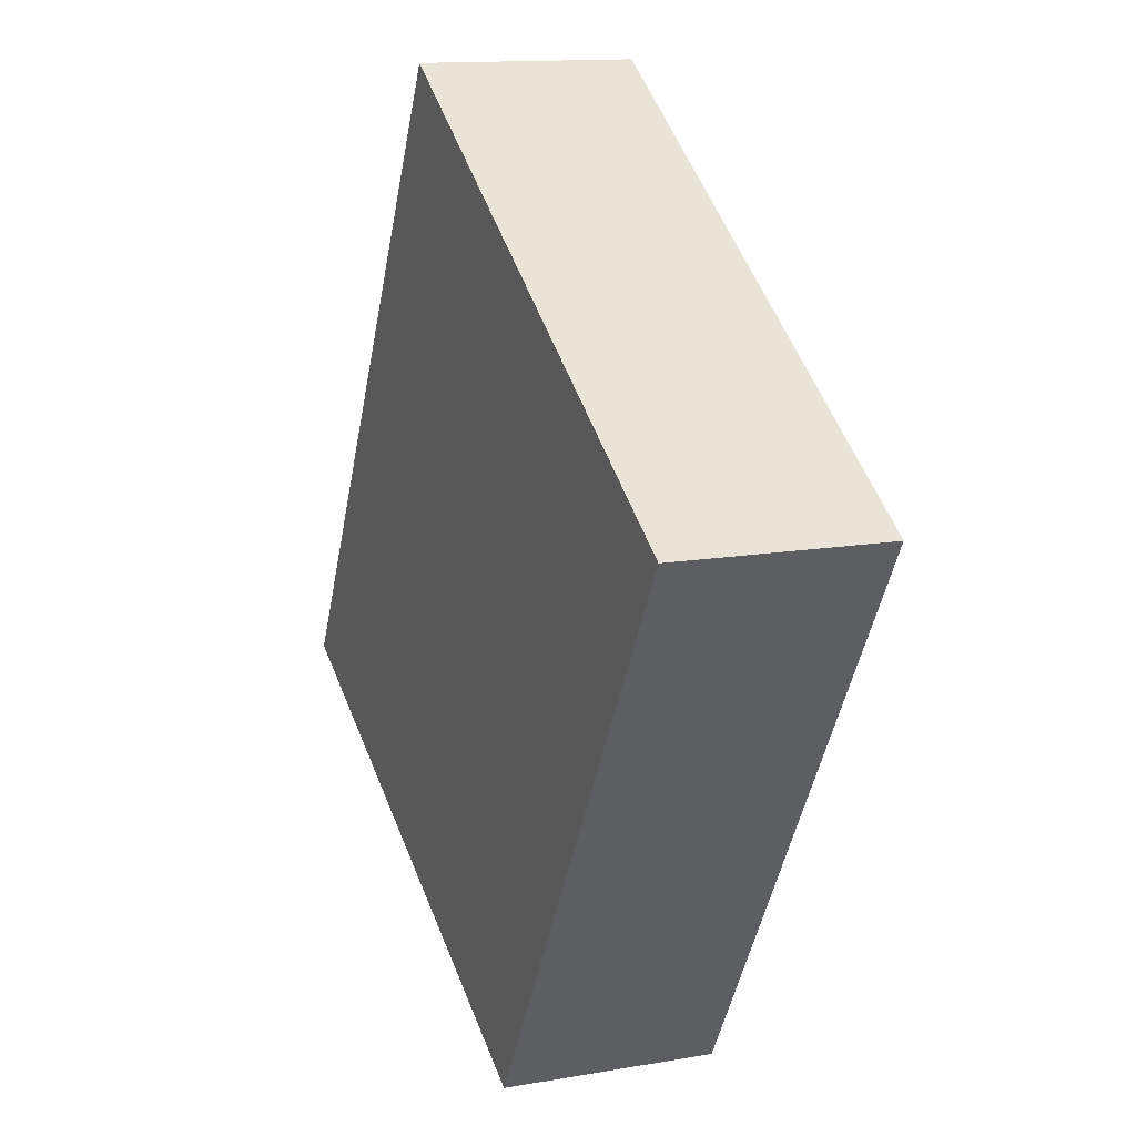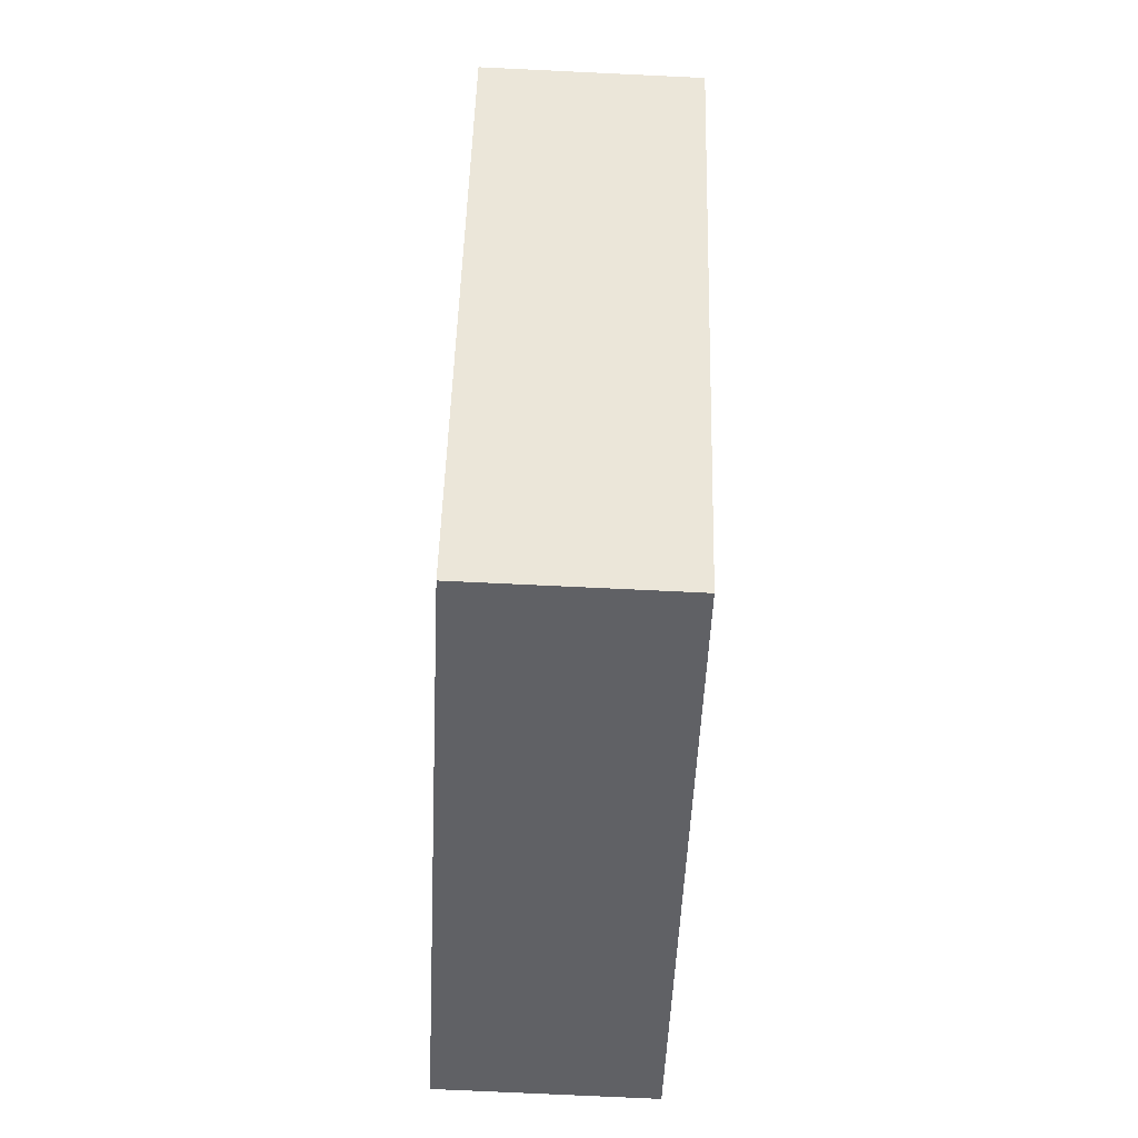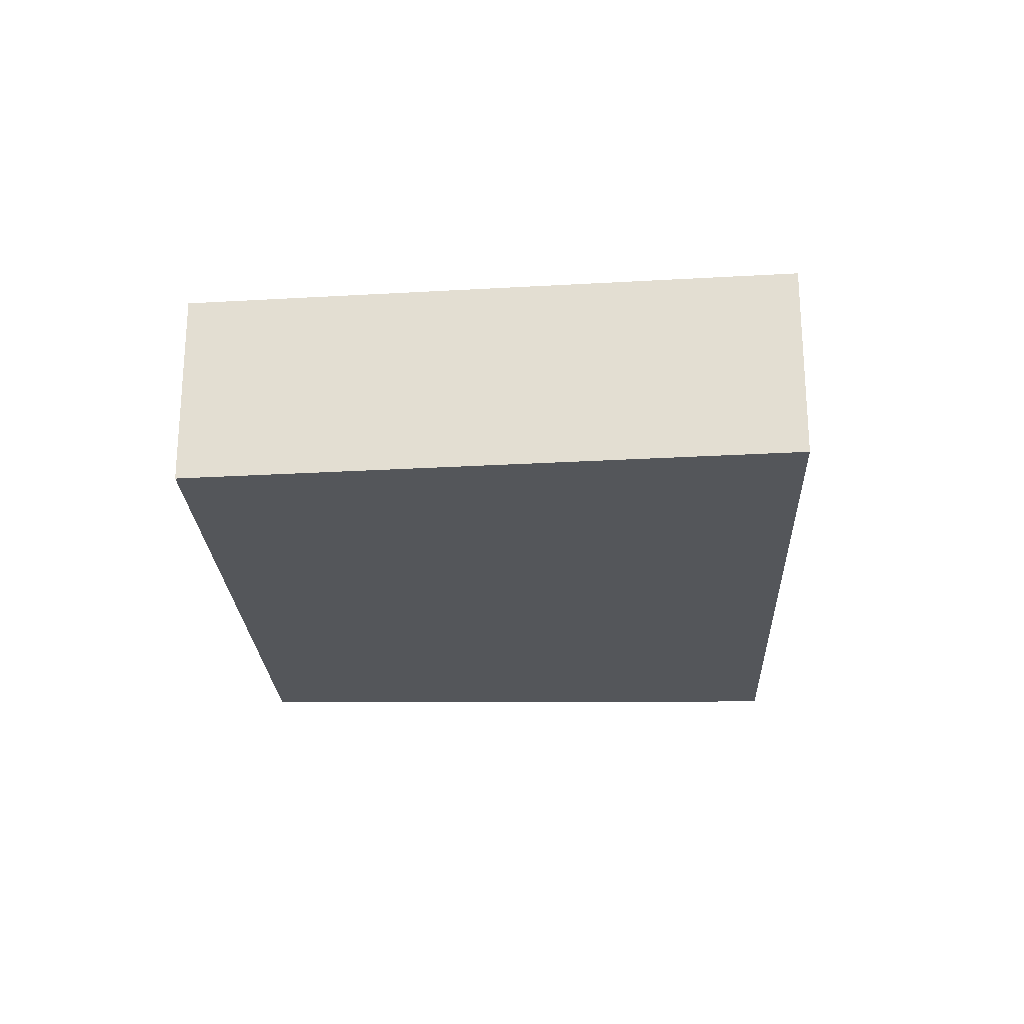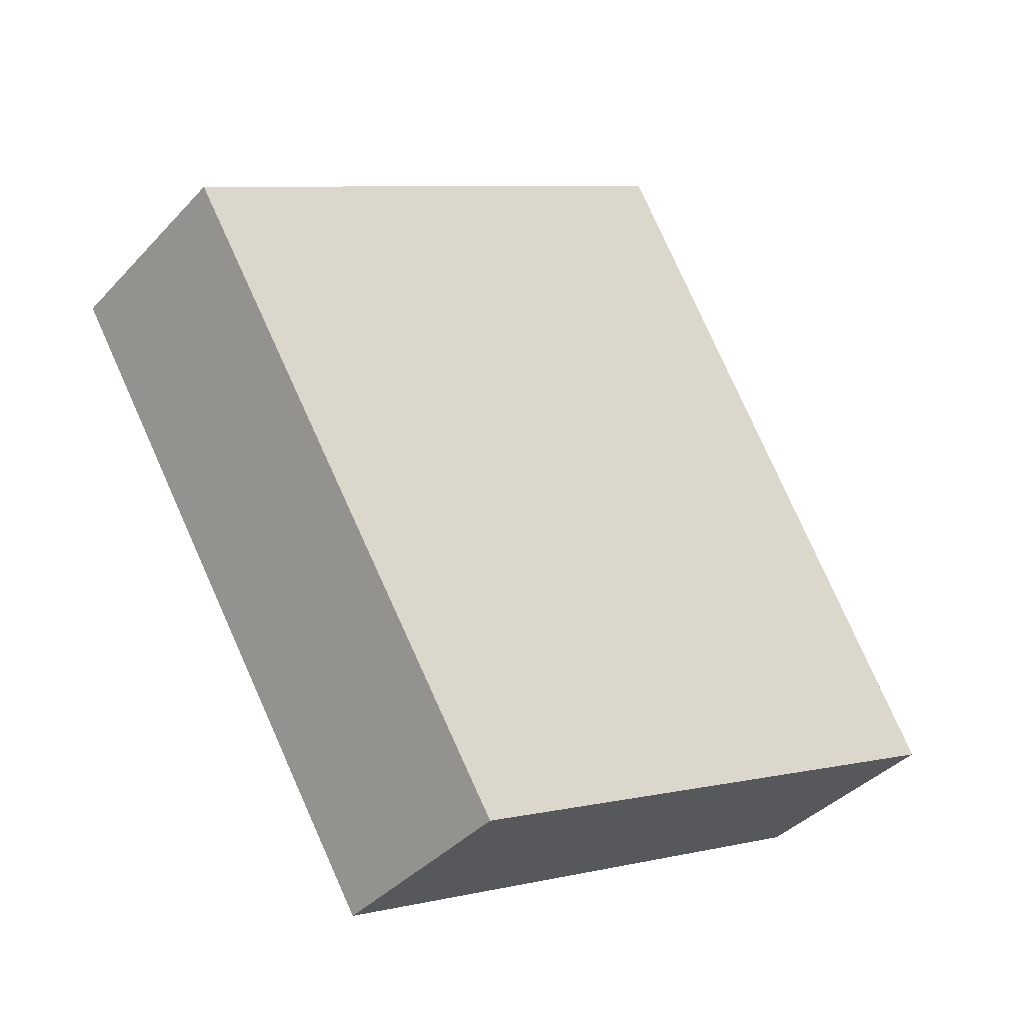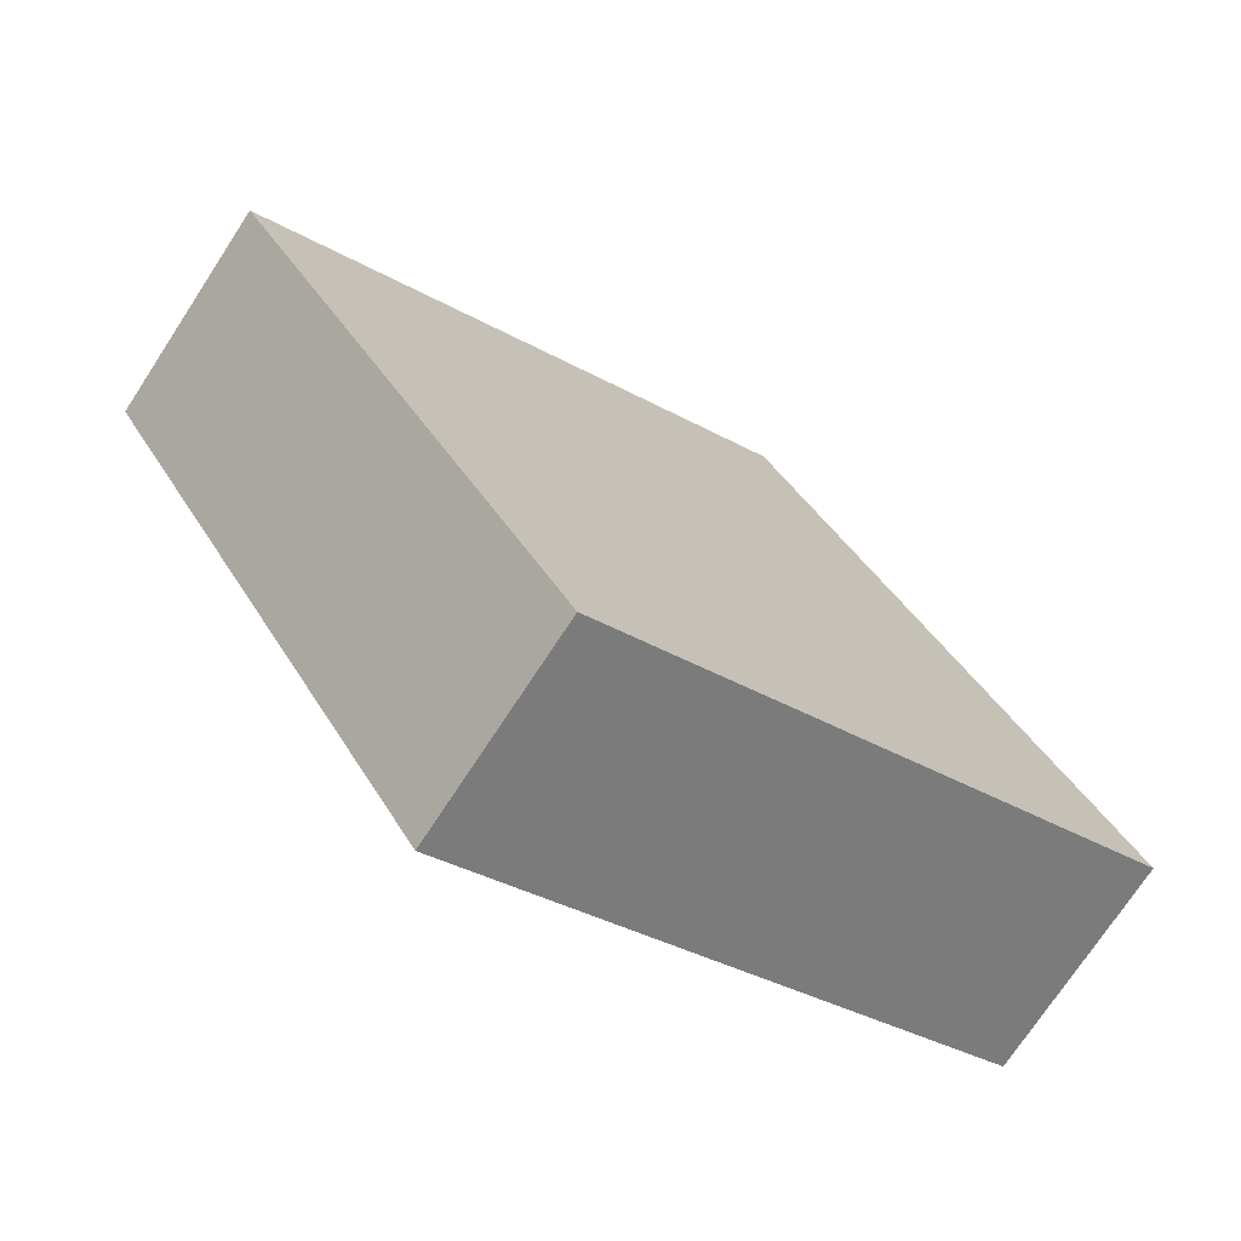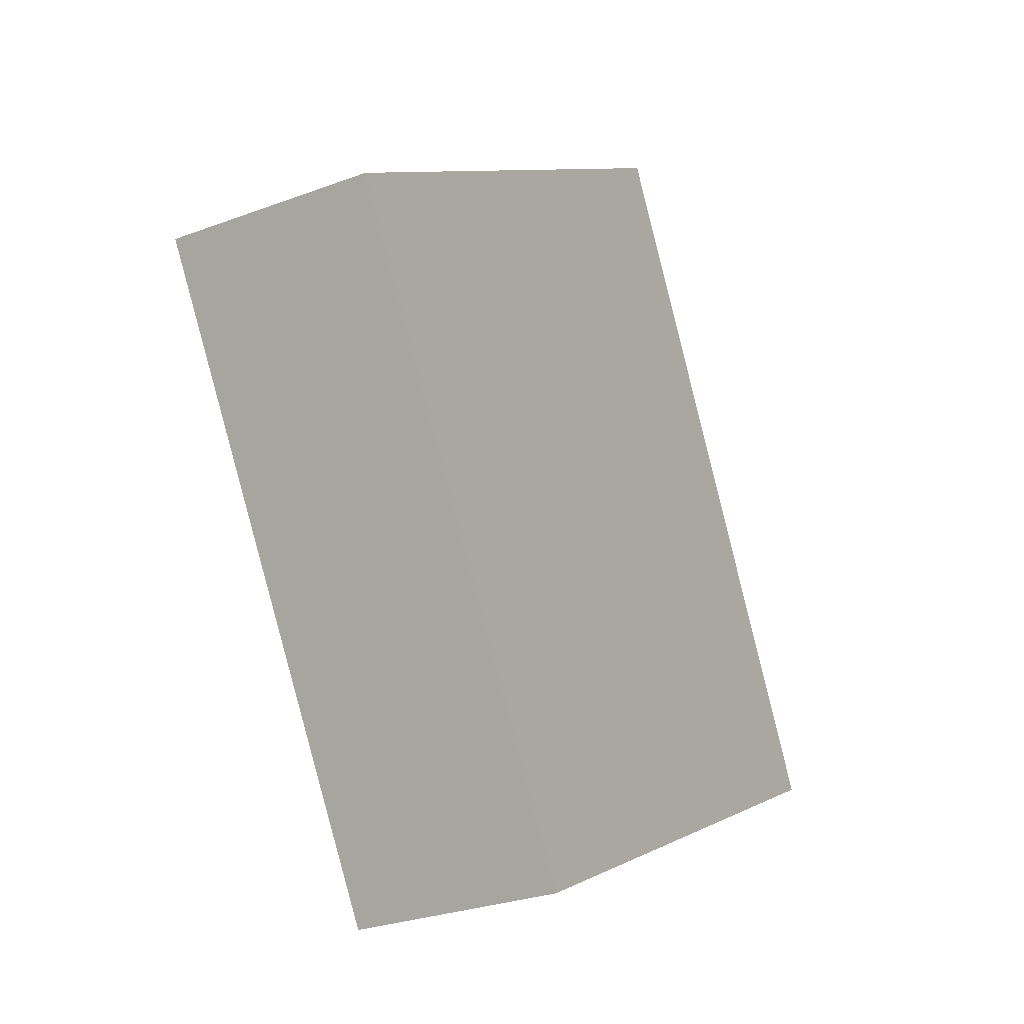
<metadata>
{"format":"obj","ext":"obj","renderer":"f3d","projection":"perspective","resolution":1024,"background":"white","views":[{"elev":13.2,"azim":-111.8,"up":"+Z"},{"elev":-75.6,"azim":-92.7,"up":"+Z"},{"elev":-25.4,"azim":-27.1,"up":"+Y"},{"elev":-38.6,"azim":-37.4,"up":"+Z"},{"elev":-73.2,"azim":-33.2,"up":"+Z"},{"elev":-27.8,"azim":-60.2,"up":"+Z"}]}
</metadata>
<code>
v  1.182 0.724 -1.963
v  1.892 0.724 1.204
v  3.082 0.724 -0.981
v  0 0.724 4.433e-17
v  1.892 -7.372e-17 1.204
v  3.082 6.007e-17 -0.981
v  1.182 1.202e-16 -1.963
v  0 0 0
g defaultobject
f 1 2 3
f 2 1 4
f 5 3 2
f 3 5 6
f 6 1 3
f 1 6 7
f 7 4 1
f 4 7 8
f 8 2 4
f 2 8 5
f 8 6 5
f 6 8 7

</code>
